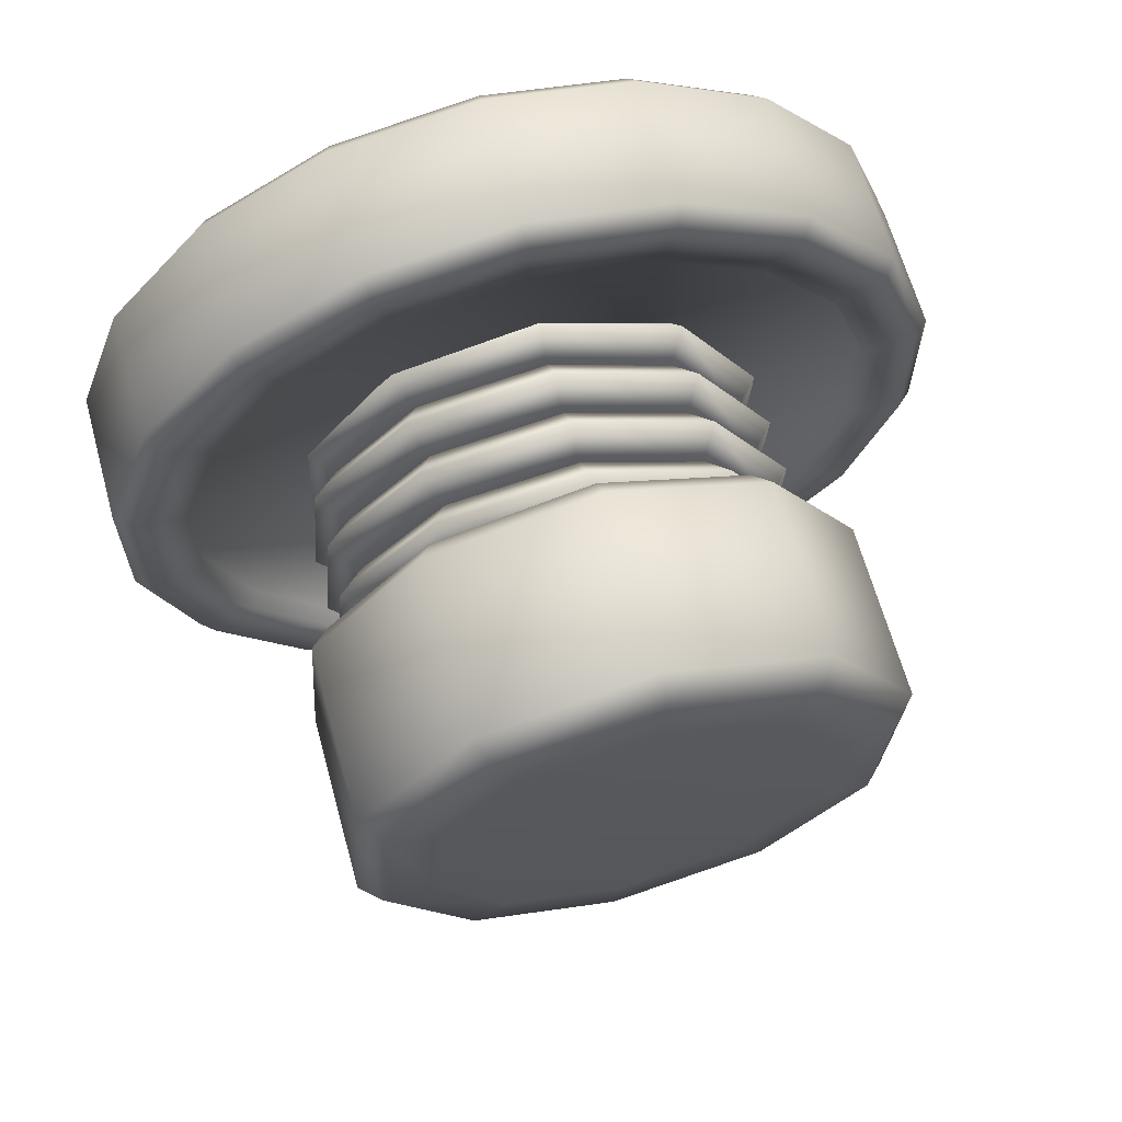
<metadata>
{"format":"obj","ext":"obj","renderer":"f3d","projection":"perspective","resolution":1024,"background":"white","views":[{"elev":64.6,"azim":-105.4,"up":"+Y"}]}
</metadata>
<code>
v 0.4853 -0.6649 -0.04648 1 1 1
v 0.5346 -0.4704 -0.3947 1 1 1
v 0.4853 -0.5106 -0.4284 1 1 1
v 0.5346 0.1486 0.5958 1 1 1
v 0.4853 0.5106 0.4284 1 1 1
v 0.4853 0.6649 0.04649 1 1 1
v 0.5346 0.6126 0.04283 1 1 1
v 0.4853 0.5653 -0.3532 1 1 1
v 0.5346 0.5207 -0.3254 1 1 1
v 0.4853 0.2497 -0.618 1 1 1
v 0.4854 -0.5653 0.3532 1 1 1
v 0.06149 -0.2497 0.618 1 1 1
v 0.4853 -0.2497 0.618 1 1 1
v 0.4853 0.1613 0.6468 1 1 1
v 0.06148 0.6649 0.04649 1 1 1
v 0.4853 -0.1613 -0.6467 1 1 1
v 0.06148 -0.5106 -0.4284 1 1 1
v 0.06149 -0.6649 -0.04648 1 1 1
v 0.01049 -0.5208 0.3254 1 1 1
v 0.06149 -0.5653 0.3532 1 1 1
v 0.01049 -0.23 0.5694 1 1 1
v 0.06149 0.1613 0.6468 1 1 1
v 0.01048 0.4704 0.3947 1 1 1
v 0.06148 0.5106 0.4284 1 1 1
v 0.06148 0.5653 -0.3532 1 1 1
v 0.01047 0.23 -0.5693 1 1 1
v 0.06148 0.2497 -0.618 1 1 1
v 0.01047 -0.1486 -0.5958 1 1 1
v 0.06148 -0.1613 -0.6467 1 1 1
v 0.000856 -0.4841 -0.03383 1 1 1
v 0.01048 -0.4704 -0.3947 1 1 1
v 0.01048 -0.6126 -0.04282 1 1 1
v 0.000857 -0.4115 0.2572 1 1 1
v 0.000859 -0.1818 0.4499 1 1 1
v 0.000856 0.1174 0.4709 1 1 1
v 0.01048 0.1486 0.5958 1 1 1
v 0.000851 0.3717 0.3119 1 1 1
v 0.000848 0.4841 0.03385 1 1 1
v 0.01047 0.6126 0.04283 1 1 1
v 0.000845 0.4115 -0.2571 1 1 1
v 0.01047 0.5207 -0.3254 1 1 1
v 0.000846 0.1818 -0.4499 1 1 1
v 0.000848 -0.1174 -0.4708 1 1 1
v 0.000853 -0.3717 -0.3119 1 1 1
v 0.5346 -0.6126 -0.04282 1 1 1
v 0.5346 -1e-06 2e-06 1 1 1
v 0.5346 -0.5208 0.3254 1 1 1
v 0.5346 -0.23 0.5694 1 1 1
v 0.5346 0.4704 0.3947 1 1 1
v 0.5346 0.23 -0.5694 1 1 1
v 0.5346 -0.1486 -0.5958 1 1 1
v 0.5867 -0.4986 -0.03771 1 1 1
v 0.5208 -0.568 -0.03971 1 1 1
v 0.5208 -0.4296 -0.03003 1 1 1
v 0.5081 -0.3218 -0.2967 1 1 1
v 0.4549 -0.499 -0.03202 1 1 1
v 0.4422 -0.3841 -0.3189 1 1 1
v 0.5081 -0.4442 -0.3461 1 1 1
v 0.5335 -0.4829 0.3017 1 1 1
v 0.5335 -0.3652 0.2282 1 1 1
v 0.5995 -0.4255 0.2626 1 1 1
v 0.4676 -0.4225 0.2674 1 1 1
v 0.6122 -0.1899 0.4625 1 1 1
v 0.5462 -0.2133 0.5279 1 1 1
v 0.5462 -0.1613 0.3993 1 1 1
v 0.4803 -0.1847 0.4647 1 1 1
v 0.5589 0.1378 0.5525 1 1 1
v 0.5589 0.1042 0.4178 1 1 1
v 0.6249 0.1182 0.4858 1 1 1
v 0.493 0.1237 0.4845 1 1 1
v 0.6376 0.3812 0.3236 1 1 1
v 0.5716 0.4362 0.366 1 1 1
v 0.5716 0.3299 0.2768 1 1 1
v 0.5057 0.3849 0.3192 1 1 1
v 0.6503 0.4986 0.03772 1 1 1
v 0.5843 0.568 0.03971 1 1 1
v 0.5843 0.4296 0.03003 1 1 1
v 0.5184 0.499 0.03203 1 1 1
v 0.597 0.4829 -0.3017 1 1 1
v 0.597 0.3652 -0.2282 1 1 1
v 0.663 0.4255 -0.2626 1 1 1
v 0.5311 0.4225 -0.2674 1 1 1
v 0.6097 0.2133 -0.5279 1 1 1
v 0.6097 0.1613 -0.3993 1 1 1
v 0.6757 0.1899 -0.4625 1 1 1
v 0.5438 0.1847 -0.4647 1 1 1
v 0.6884 -0.1182 -0.4858 1 1 1
v 0.6224 -0.1378 -0.5525 1 1 1
v 0.6224 -0.1042 -0.4178 1 1 1
v 0.5565 -0.1237 -0.4845 1 1 1
v 0.7011 -0.3812 -0.3236 1 1 1
v 0.6352 -0.4362 -0.366 1 1 1
v 0.6352 -0.3299 -0.2768 1 1 1
v 0.5692 -0.3849 -0.3192 1 1 1
v 0.6479 -0.568 -0.03971 1 1 1
v 0.6479 -0.4296 -0.03003 1 1 1
v 0.7138 -0.4986 -0.03771 1 1 1
v 0.5819 -0.499 -0.03202 1 1 1
v 0.6606 -0.4829 0.3017 1 1 1
v 0.6606 -0.3652 0.2282 1 1 1
v 0.7265 -0.4255 0.2626 1 1 1
v 0.5946 -0.4225 0.2674 1 1 1
v 0.7392 -0.1899 0.4625 1 1 1
v 0.6733 -0.2133 0.5279 1 1 1
v 0.6733 -0.1613 0.3993 1 1 1
v 0.6073 -0.1847 0.4647 1 1 1
v 0.686 0.1378 0.5525 1 1 1
v 0.686 0.1042 0.4178 1 1 1
v 0.7519 0.1182 0.4858 1 1 1
v 0.62 0.1237 0.4845 1 1 1
v 0.7646 0.3812 0.3236 1 1 1
v 0.6987 0.4362 0.366 1 1 1
v 0.6987 0.3299 0.2768 1 1 1
v 0.6327 0.3849 0.3192 1 1 1
v 0.7114 0.568 0.03971 1 1 1
v 0.7114 0.4296 0.03003 1 1 1
v 0.7773 0.4986 0.03771 1 1 1
v 0.6454 0.499 0.03203 1 1 1
v 0.79 0.4255 -0.2626 1 1 1
v 0.7241 0.4829 -0.3017 1 1 1
v 0.7241 0.3652 -0.2282 1 1 1
v 0.6582 0.4225 -0.2674 1 1 1
v 0.8027 0.1899 -0.4625 1 1 1
v 0.7368 0.2133 -0.5279 1 1 1
v 0.7368 0.1613 -0.3993 1 1 1
v 0.6709 0.1847 -0.4647 1 1 1
v 0.8154 -0.1182 -0.4858 1 1 1
v 0.7495 -0.1378 -0.5525 1 1 1
v 0.7495 -0.1042 -0.4178 1 1 1
v 0.6836 -0.1237 -0.4845 1 1 1
v 0.8282 -0.3812 -0.3236 1 1 1
v 0.7622 -0.4362 -0.366 1 1 1
v 0.7622 -0.3299 -0.2768 1 1 1
v 0.6963 -0.3849 -0.3192 1 1 1
v 0.7749 -0.568 -0.03971 1 1 1
v 0.7749 -0.4296 -0.03003 1 1 1
v 0.8409 -0.4986 -0.03771 1 1 1
v 0.709 -0.499 -0.03202 1 1 1
v 0.8536 -0.4255 0.2626 1 1 1
v 0.7876 -0.4829 0.3017 1 1 1
v 0.7876 -0.3652 0.2282 1 1 1
v 0.7217 -0.4225 0.2674 1 1 1
v 0.8663 -0.1899 0.4625 1 1 1
v 0.8003 -0.2133 0.5279 1 1 1
v 0.8003 -0.1613 0.3993 1 1 1
v 0.7344 -0.1847 0.4647 1 1 1
v 0.879 0.1182 0.4858 1 1 1
v 0.813 0.1378 0.5525 1 1 1
v 0.813 0.1042 0.4178 1 1 1
v 0.7471 0.1237 0.4845 1 1 1
v 0.8917 0.3812 0.3236 1 1 1
v 0.8257 0.4362 0.366 1 1 1
v 0.8257 0.3299 0.2768 1 1 1
v 0.7598 0.3849 0.3192 1 1 1
v 0.9044 0.4986 0.03771 1 1 1
v 0.8384 0.568 0.03971 1 1 1
v 0.8384 0.4296 0.03003 1 1 1
v 0.7725 0.499 0.03203 1 1 1
v 0.9171 0.4255 -0.2626 1 1 1
v 0.8511 0.4829 -0.3017 1 1 1
v 0.8512 0.3652 -0.2282 1 1 1
v 0.7852 0.4225 -0.2674 1 1 1
v 0.8639 0.2133 -0.5279 1 1 1
v 0.8639 0.1613 -0.3993 1 1 1
v 0.9298 0.1899 -0.4625 1 1 1
v 0.7979 0.1847 -0.4647 1 1 1
v 0.8766 -0.1378 -0.5525 1 1 1
v 0.8766 -0.1042 -0.4178 1 1 1
v 0.9425 -0.1182 -0.4858 1 1 1
v 0.8106 -0.1237 -0.4845 1 1 1
v 0.9552 -0.3812 -0.3236 1 1 1
v 0.8893 -0.4362 -0.366 1 1 1
v 0.8893 -0.3299 -0.2768 1 1 1
v 0.8233 -0.3849 -0.3192 1 1 1
v 0.902 -0.568 -0.03971 1 1 1
v 0.902 -0.4296 -0.03003 1 1 1
v 0.9679 -0.4986 -0.03771 1 1 1
v 0.836 -0.499 -0.03203 1 1 1
v 0.9147 -0.4829 0.3017 1 1 1
v 0.9147 -0.3652 0.2282 1 1 1
v 0.9806 -0.4255 0.2626 1 1 1
v 0.8488 -0.4225 0.2674 1 1 1
v 0.9274 -0.2133 0.5279 1 1 1
v 0.9274 -0.1613 0.3993 1 1 1
v 0.9933 -0.1899 0.4625 1 1 1
v 0.8615 -0.1847 0.4647 1 1 1
v 0.9401 0.1378 0.5525 1 1 1
v 0.9401 0.1042 0.4178 1 1 1
v 1.006 0.1182 0.4858 1 1 1
v 0.8742 0.1237 0.4845 1 1 1
v 0.9528 0.4362 0.366 1 1 1
v 0.9528 0.3299 0.2768 1 1 1
v 1.019 0.3812 0.3236 1 1 1
v 0.8869 0.3849 0.3192 1 1 1
v 0.9655 0.568 0.03971 1 1 1
v 0.9655 0.4296 0.03003 1 1 1
v 1.031 0.4986 0.03771 1 1 1
v 0.8996 0.499 0.03202 1 1 1
v 1.044 0.4255 -0.2626 1 1 1
v 0.9782 0.4829 -0.3017 1 1 1
v 0.9782 0.3652 -0.2282 1 1 1
v 0.9123 0.4225 -0.2674 1 1 1
v 0.9909 0.2133 -0.5279 1 1 1
v 0.9909 0.1613 -0.3993 1 1 1
v 1.057 0.1899 -0.4625 1 1 1
v 0.925 0.1847 -0.4647 1 1 1
v 1.07 -0.1182 -0.4858 1 1 1
v 1.004 -0.1378 -0.5525 1 1 1
v 1.004 -0.1042 -0.4178 1 1 1
v 0.9377 -0.1237 -0.4845 1 1 1
v 1.016 -0.418 -0.3774 1 1 1
v 1.016 -0.3481 -0.2654 1 1 1
v 0.9504 -0.3853 -0.32 1 1 1
v 0.574 -0.382 -0.3239 1 1 1
v 1.082 -0.3807 -0.3228 1 1 1
v 0.000851 -7e-06 7e-06 1 1 1
v 0.9601 -0.9397 -0.342 1 1 1
v 0.9601 -1 1.4e-05 1 1 1
v 1.278 -1 1.2e-05 1 1 1
v 0.9601 -0.766 0.6428 1 1 1
v 1.278 -0.766 0.6428 1 1 1
v 0.9601 -0.5 0.866 1 1 1
v 0.9601 0.1737 0.9848 1 1 1
v 0.9601 0.7661 0.6428 1 1 1
v 1.278 0.7661 0.6428 1 1 1
v 0.9601 0.9397 0.342 1 1 1
v 1.278 0.9397 0.342 1 1 1
v 0.9601 1 -1.8e-05 1 1 1
v 0.9601 0.9397 -0.342 1 1 1
v 0.9601 0.5 -0.866 1 1 1
v 1.278 0.5 -0.8661 1 1 1
v 1.278 -0.5 -0.866 1 1 1
v 1.318 -0.9015 -0.3281 1 1 1
v 1.318 7e-06 -5e-06 1 1 1
v 1.318 -0.9015 0.3281 1 1 1
v 1.318 -0.7349 0.6167 1 1 1
v 1.318 -0.4797 0.8309 1 1 1
v 1.318 -0.1666 0.9448 1 1 1
v 1.318 0.4797 0.8309 1 1 1
v 1.318 0.9015 0.3281 1 1 1
v 1.318 0.9594 -1.9e-05 1 1 1
v 1.318 0.9015 -0.3282 1 1 1
v 1.318 0.1666 -0.9448 1 1 1
v 1.318 -0.1666 -0.9448 1 1 1
v 1.318 -0.4797 -0.8309 1 1 1
v 0.9801 -0.6378 -0.5352 1 1 1
v 0.9801 4e-06 -2e-06 1 1 1
v 0.9801 -0.7824 0.2848 1 1 1
v 0.9801 -0.4163 0.721 1 1 1
v 0.9801 -0.1446 0.8199 1 1 1
v 0.9801 0.1446 0.8199 1 1 1
v 0.9801 0.4163 0.721 1 1 1
v 0.9801 0.7824 0.2847 1 1 1
v 0.9801 0.8326 -1.7e-05 1 1 1
v 0.9801 0.6378 -0.5352 1 1 1
v 0.9801 0.1446 -0.8199 1 1 1
v 0.9801 -0.1446 -0.8199 1 1 1
v 0.9222 -0.735 -0.6167 1 1 1
v 0.9222 -0.9016 -0.3281 1 1 1
v 0.9287 -0.6403 -0.5372 1 1 1
v 0.9801 -0.7824 -0.2848 1 1 1
v 0.9287 -0.7854 -0.2859 1 1 1
v 0.9287 -0.8358 1.3e-05 1 1 1
v 0.9223 -0.9595 1.4e-05 1 1 1
v 0.9801 -0.8326 1.1e-05 1 1 1
v 0.9287 -0.7854 0.2859 1 1 1
v 0.9223 -0.735 0.6167 1 1 1
v 0.9801 -0.6378 0.5352 1 1 1
v 0.9287 -0.6403 0.5373 1 1 1
v 0.9287 -0.4179 0.7238 1 1 1
v 0.9223 -0.1666 0.9449 1 1 1
v 0.9287 -0.1451 0.8231 1 1 1
v 0.9222 0.1666 0.9449 1 1 1
v 0.9287 0.1452 0.8231 1 1 1
v 0.9287 0.4179 0.7238 1 1 1
v 0.9287 0.6403 0.5372 1 1 1
v 0.9222 0.735 0.6167 1 1 1
v 0.9801 0.6378 0.5352 1 1 1
v 0.9222 0.9016 0.3281 1 1 1
v 0.9287 0.7854 0.2859 1 1 1
v 0.9287 0.8358 -1.6e-05 1 1 1
v 0.9287 0.7854 -0.2859 1 1 1
v 0.9801 0.7824 -0.2848 1 1 1
v 0.9287 0.6403 -0.5373 1 1 1
v 0.9222 0.735 -0.6167 1 1 1
v 0.9222 0.4797 -0.8309 1 1 1
v 0.9801 0.4163 -0.721 1 1 1
v 0.9287 0.4179 -0.7238 1 1 1
v 0.9287 0.1451 -0.8231 1 1 1
v 0.9222 -0.1666 -0.9449 1 1 1
v 0.9287 -0.1451 -0.8231 1 1 1
v 0.9287 -0.4179 -0.7238 1 1 1
v 0.9222 -0.4797 -0.8309 1 1 1
v 0.9801 -0.4163 -0.721 1 1 1
v 1.278 -0.7661 -0.6428 1 1 1
v 1.318 -0.7349 -0.6167 1 1 1
v 1.278 -0.9397 -0.342 1 1 1
v 1.318 -0.9594 1.1e-05 1 1 1
v 1.278 -0.9397 0.342 1 1 1
v 1.278 -0.5 0.866 1 1 1
v 1.278 -0.1736 0.9848 1 1 1
v 1.318 0.1666 0.9448 1 1 1
v 1.278 0.1737 0.9848 1 1 1
v 1.278 0.5 0.866 1 1 1
v 1.318 0.735 0.6167 1 1 1
v 1.278 1 -1.8e-05 1 1 1
v 1.278 0.9397 -0.342 1 1 1
v 1.318 0.7349 -0.6167 1 1 1
v 1.278 0.7661 -0.6428 1 1 1
v 1.318 0.4797 -0.8309 1 1 1
v 1.278 0.1736 -0.9848 1 1 1
v 1.278 -0.1737 -0.9848 1 1 1
v 0.9601 -0.7661 -0.6428 1 1 1
v 0.9601 -0.9397 0.342 1 1 1
v 0.9223 -0.9016 0.3282 1 1 1
v 0.9223 -0.4797 0.8309 1 1 1
v 0.9601 -0.1736 0.9848 1 1 1
v 0.9601 0.5 0.866 1 1 1
v 0.9222 0.4797 0.8309 1 1 1
v 0.9222 0.9595 -1.7e-05 1 1 1
v 0.9222 0.9016 -0.3282 1 1 1
v 0.9601 0.7661 -0.6428 1 1 1
v 0.9601 0.1736 -0.9848 1 1 1
v 0.9222 0.1666 -0.9449 1 1 1
v 0.9601 -0.1737 -0.9848 1 1 1
v 0.9601 -0.5 -0.866 1 1 1
f 234 233 296
f 233 234 298
f 298 234 235
f 235 234 236
f 236 234 237
f 237 234 238
f 238 234 302
f 302 234 239
f 239 234 305
f 305 234 240
f 240 234 241
f 241 234 242
f 242 234 308
f 308 234 310
f 310 234 243
f 243 234 244
f 244 234 245
f 296 245 234
f 247 246 261
f 246 247 294
f 294 247 257
f 257 247 256
f 256 247 287
f 287 247 255
f 255 247 283
f 283 247 254
f 254 247 253
f 253 247 278
f 278 247 252
f 252 247 251
f 251 247 250
f 250 247 249
f 249 247 268
f 268 247 248
f 248 247 265
f 261 265 247
f 297 217 295
f 313 295 217
f 295 313 232
f 326 232 313
f 292 290 293
f 291 290 292
f 290 291 324
f 289 324 291
f 324 289 286
f 288 286 289
f 286 288 285
f 284 285 288
f 285 284 321
f 282 321 284
f 321 282 320
f 281 320 282
f 320 281 279
f 280 279 281
f 279 280 277
f 276 277 280
f 277 276 319
f 275 319 276
f 319 275 273
f 274 273 275
f 273 274 271
f 272 271 274
f 271 272 316
f 270 316 272
f 316 270 267
f 269 267 270
f 267 269 315
f 266 315 269
f 315 266 264
f 263 264 266
f 264 263 259
f 262 259 263
f 259 262 258
f 260 258 262
f 258 260 293
f 292 293 260
f 294 291 292
f 257 291 294
f 291 257 289
f 256 289 257
f 289 256 288
f 287 288 256
f 288 287 284
f 255 284 287
f 284 255 282
f 283 282 255
f 282 283 281
f 254 281 283
f 281 254 280
f 253 280 254
f 280 253 276
f 278 276 253
f 276 278 275
f 252 275 278
f 275 252 274
f 251 274 252
f 274 251 272
f 250 272 251
f 272 250 270
f 249 270 250
f 270 249 269
f 268 269 249
f 269 268 266
f 248 266 268
f 266 248 263
f 265 263 248
f 263 265 262
f 261 262 265
f 262 261 260
f 246 260 261
f 260 246 292
f 294 292 246
f 312 245 232
f 245 312 244
f 311 244 312
f 244 311 243
f 231 243 311
f 243 231 310
f 309 310 231
f 310 309 308
f 307 308 309
f 308 307 242
f 306 242 307
f 242 306 241
f 227 241 306
f 241 227 240
f 225 240 227
f 240 225 305
f 304 305 225
f 305 304 239
f 303 239 304
f 239 303 302
f 301 302 303
f 302 301 238
f 300 238 301
f 238 300 237
f 221 237 300
f 237 221 236
f 299 236 221
f 236 299 235
f 219 235 299
f 235 219 298
f 297 298 219
f 298 297 233
f 295 233 297
f 233 295 296
f 232 296 295
f 296 232 245
f 290 326 293
f 326 290 325
f 324 325 290
f 325 324 323
f 286 323 324
f 323 286 230
f 285 230 286
f 230 285 322
f 321 322 285
f 322 321 229
f 320 229 321
f 229 320 228
f 279 228 320
f 228 279 226
f 277 226 279
f 226 277 224
f 319 224 277
f 224 319 318
f 273 318 319
f 318 273 223
f 271 223 273
f 223 271 317
f 316 317 271
f 317 316 222
f 267 222 316
f 222 267 220
f 315 220 267
f 220 315 314
f 264 314 315
f 314 264 218
f 259 218 264
f 218 259 217
f 258 217 259
f 217 258 313
f 293 313 258
f 313 293 326
f 46 45 2
f 45 46 47
f 47 46 48
f 48 46 4
f 4 46 49
f 49 46 7
f 7 46 9
f 9 46 50
f 50 46 51
f 2 51 46
f 47 11 45
f 11 47 13
f 48 13 47
f 13 48 14
f 4 14 48
f 14 4 5
f 49 5 4
f 5 49 6
f 7 6 49
f 6 7 8
f 9 8 7
f 8 9 10
f 50 10 9
f 10 50 16
f 51 16 50
f 16 51 3
f 2 3 51
f 3 18 17
f 1 18 3
f 18 1 20
f 11 20 1
f 20 11 12
f 13 12 11
f 12 13 22
f 14 22 13
f 22 14 24
f 5 24 14
f 24 5 15
f 6 15 5
f 15 6 25
f 8 25 6
f 25 8 27
f 10 27 8
f 27 10 29
f 16 29 10
f 29 16 17
f 3 17 16
f 17 32 31
f 18 32 17
f 32 18 19
f 20 19 18
f 19 20 21
f 12 21 20
f 21 12 36
f 22 36 12
f 36 22 23
f 24 23 22
f 23 24 39
f 15 39 24
f 39 15 41
f 25 41 15
f 41 25 26
f 27 26 25
f 26 27 28
f 29 28 27
f 28 29 31
f 17 31 29
f 44 28 31
f 43 28 44
f 28 43 26
f 42 26 43
f 26 42 41
f 40 41 42
f 41 40 39
f 38 39 40
f 39 38 23
f 37 23 38
f 23 37 36
f 35 36 37
f 36 35 21
f 34 21 35
f 21 34 19
f 33 19 34
f 19 33 32
f 30 32 33
f 32 30 31
f 31 30 44
f 44 30 216
f 33 216 30
f 34 216 33
f 35 216 34
f 37 216 35
f 38 216 37
f 40 216 38
f 42 216 40
f 43 216 42
f 216 43 44
f 52 58 214
f 58 52 53
f 61 53 52
f 59 53 61
f 56 53 59
f 57 53 56
f 53 57 58
f 56 55 57
f 54 55 56
f 55 54 214
f 214 54 52
f 60 52 54
f 52 60 61
f 65 61 60
f 61 65 63
f 68 63 65
f 63 68 69
f 73 69 68
f 69 73 71
f 77 71 73
f 71 77 75
f 80 75 77
f 75 80 81
f 84 81 80
f 81 84 85
f 89 85 84
f 85 89 87
f 93 87 89
f 87 93 91
f 96 91 93
f 91 96 97
f 100 97 96
f 97 100 101
f 105 101 100
f 101 105 103
f 108 103 105
f 103 108 109
f 113 109 108
f 109 113 111
f 116 111 113
f 111 116 117
f 121 117 116
f 117 121 119
f 125 119 121
f 119 125 123
f 129 123 125
f 123 129 127
f 133 127 129
f 127 133 131
f 136 131 133
f 131 136 137
f 141 137 136
f 137 141 139
f 145 139 141
f 139 145 143
f 149 143 145
f 143 149 147
f 153 147 149
f 147 153 151
f 157 151 153
f 151 157 155
f 161 155 157
f 155 161 159
f 164 159 161
f 159 164 165
f 168 165 164
f 165 168 169
f 173 169 168
f 169 173 171
f 176 171 173
f 171 176 177
f 180 177 176
f 177 180 181
f 184 181 180
f 181 184 185
f 188 185 184
f 185 188 189
f 192 189 188
f 189 192 193
f 196 193 192
f 193 196 197
f 201 197 196
f 197 201 199
f 204 199 201
f 199 204 205
f 209 205 204
f 205 209 207
f 212 207 209
f 207 212 215
f 209 213 212
f 210 213 209
f 213 210 211
f 208 211 210
f 211 208 215
f 215 208 207
f 203 207 208
f 207 203 205
f 200 205 203
f 205 200 199
f 195 199 200
f 199 195 197
f 191 197 195
f 197 191 193
f 187 193 191
f 193 187 189
f 183 189 187
f 189 183 185
f 179 185 183
f 185 179 181
f 175 181 179
f 181 175 177
f 172 177 175
f 177 172 171
f 167 171 172
f 171 167 169
f 163 169 167
f 169 163 165
f 160 165 163
f 165 160 159
f 156 159 160
f 159 156 155
f 152 155 156
f 155 152 151
f 148 151 152
f 151 148 147
f 144 147 148
f 147 144 143
f 140 143 144
f 143 140 139
f 135 139 140
f 139 135 137
f 132 137 135
f 137 132 131
f 128 131 132
f 131 128 127
f 124 127 128
f 127 124 123
f 120 123 124
f 123 120 119
f 115 119 120
f 119 115 117
f 112 117 115
f 117 112 111
f 107 111 112
f 111 107 109
f 104 109 107
f 109 104 103
f 99 103 104
f 103 99 101
f 95 101 99
f 101 95 97
f 92 97 95
f 97 92 91
f 88 91 92
f 91 88 87
f 83 87 88
f 87 83 85
f 79 85 83
f 85 79 81
f 76 81 79
f 81 76 75
f 72 75 76
f 75 72 71
f 67 71 72
f 71 67 69
f 64 69 67
f 69 64 63
f 59 63 64
f 63 59 61
f 62 59 64
f 59 62 56
f 56 62 54
f 54 62 60
f 66 60 62
f 60 66 65
f 70 65 66
f 65 70 68
f 74 68 70
f 68 74 73
f 78 73 74
f 73 78 77
f 82 77 78
f 77 82 80
f 86 80 82
f 80 86 84
f 90 84 86
f 84 90 89
f 94 89 90
f 89 94 93
f 98 93 94
f 93 98 96
f 102 96 98
f 96 102 100
f 106 100 102
f 100 106 105
f 110 105 106
f 105 110 108
f 114 108 110
f 108 114 113
f 118 113 114
f 113 118 116
f 122 116 118
f 116 122 121
f 126 121 122
f 121 126 125
f 130 125 126
f 125 130 129
f 134 129 130
f 129 134 133
f 138 133 134
f 133 138 136
f 142 136 138
f 136 142 141
f 146 141 142
f 141 146 145
f 150 145 146
f 145 150 149
f 154 149 150
f 149 154 153
f 158 153 154
f 153 158 157
f 162 157 158
f 157 162 161
f 166 161 162
f 161 166 164
f 170 164 166
f 164 170 168
f 174 168 170
f 168 174 173
f 178 173 174
f 173 178 176
f 182 176 178
f 176 182 180
f 186 180 182
f 180 186 184
f 190 184 186
f 184 190 188
f 194 188 190
f 188 194 192
f 198 192 194
f 192 198 196
f 202 196 198
f 196 202 201
f 206 201 202
f 201 206 204
f 210 204 206
f 204 210 209
f 206 208 210
f 208 206 203
f 202 203 206
f 203 202 200
f 198 200 202
f 200 198 195
f 194 195 198
f 195 194 191
f 190 191 194
f 191 190 187
f 186 187 190
f 187 186 183
f 182 183 186
f 183 182 179
f 178 179 182
f 179 178 175
f 174 175 178
f 175 174 172
f 170 172 174
f 172 170 167
f 166 167 170
f 167 166 163
f 162 163 166
f 163 162 160
f 158 160 162
f 160 158 156
f 154 156 158
f 156 154 152
f 150 152 154
f 152 150 148
f 146 148 150
f 148 146 144
f 142 144 146
f 144 142 140
f 138 140 142
f 140 138 135
f 134 135 138
f 135 134 132
f 130 132 134
f 132 130 128
f 126 128 130
f 128 126 124
f 122 124 126
f 124 122 120
f 118 120 122
f 120 118 115
f 114 115 118
f 115 114 112
f 110 112 114
f 112 110 107
f 106 107 110
f 107 106 104
f 102 104 106
f 104 102 99
f 98 99 102
f 99 98 95
f 94 95 98
f 95 94 92
f 90 92 94
f 92 90 88
f 86 88 90
f 88 86 83
f 82 83 86
f 83 82 79
f 78 79 82
f 79 78 76
f 74 76 78
f 76 74 72
f 70 72 74
f 72 70 67
f 66 67 70
f 67 66 64
f 62 64 66
f 214 57 55
f 57 214 58
f 213 215 212
f 215 213 211
f 326 312 232
f 325 312 326
f 312 325 311
f 323 311 325
f 311 323 231
f 230 231 323
f 231 230 309
f 322 309 230
f 309 322 307
f 229 307 322
f 307 229 306
f 228 306 229
f 306 228 227
f 226 227 228
f 227 226 225
f 224 225 226
f 225 224 304
f 318 304 224
f 304 318 303
f 223 303 318
f 303 223 301
f 317 301 223
f 301 317 300
f 222 300 317
f 300 222 221
f 220 221 222
f 221 220 299
f 314 299 220
f 299 314 219
f 218 219 314
f 219 218 297
f 217 297 218
f 2 1 3
f 45 1 2
f 1 45 11

</code>
